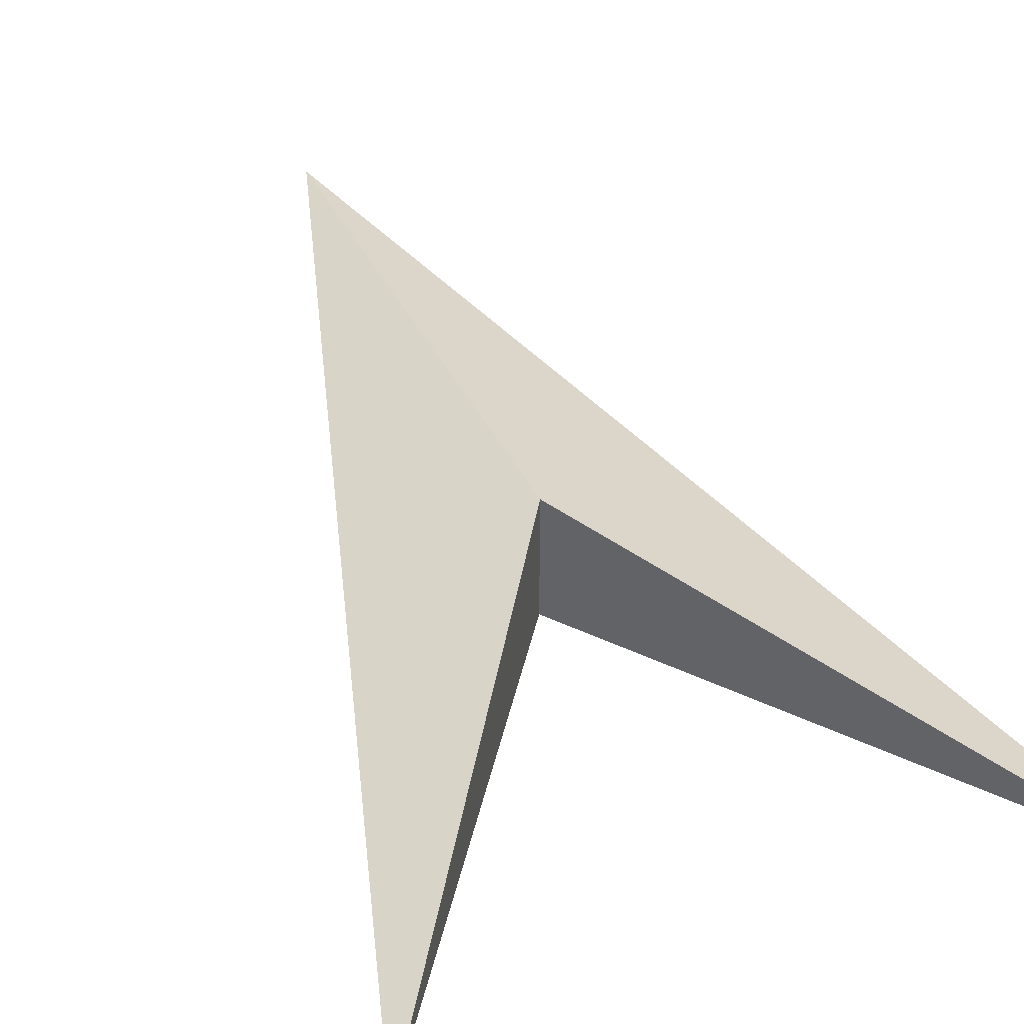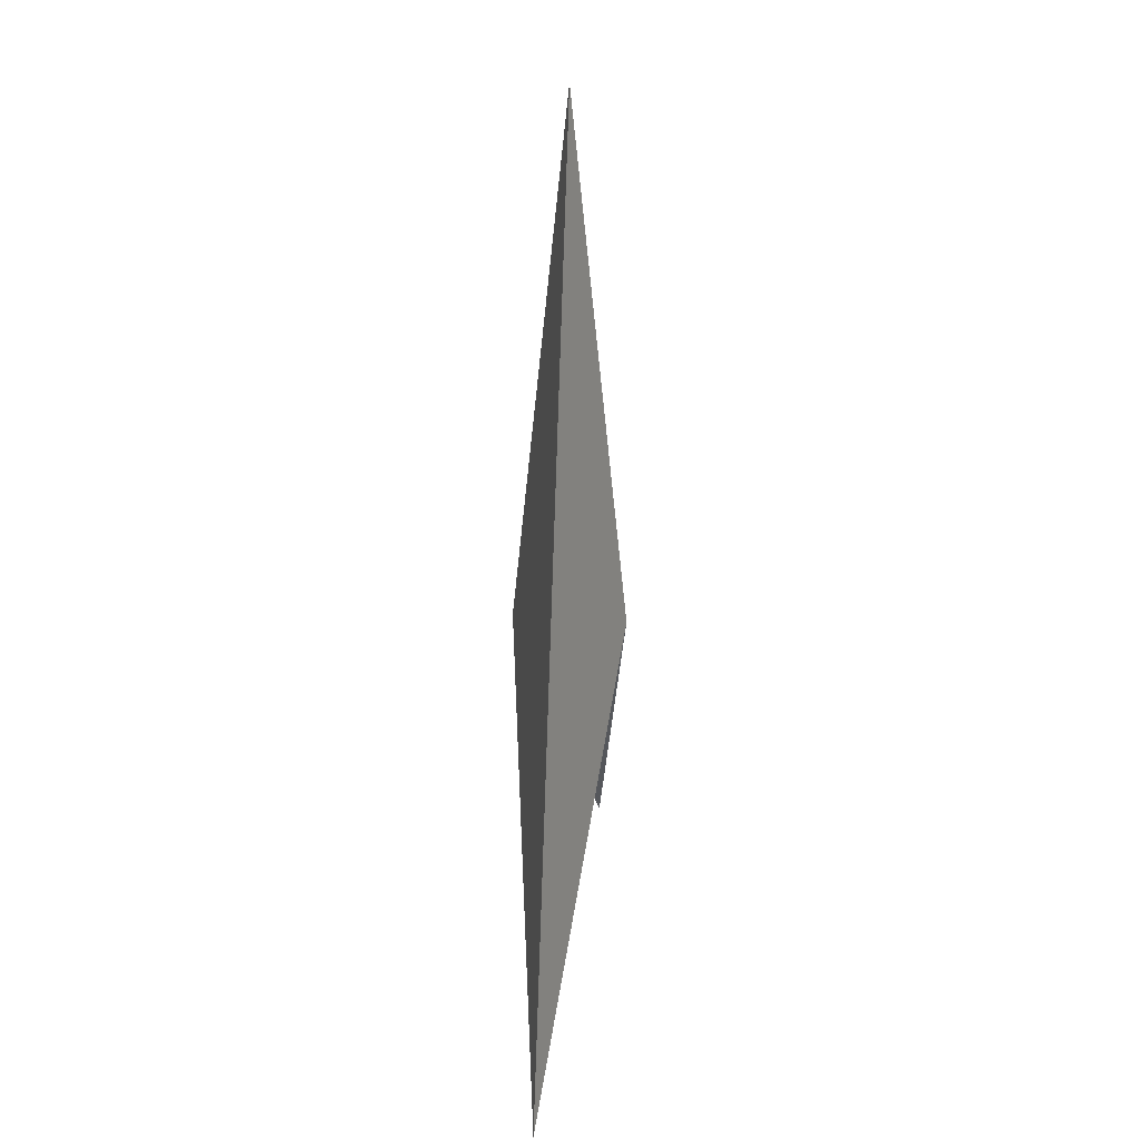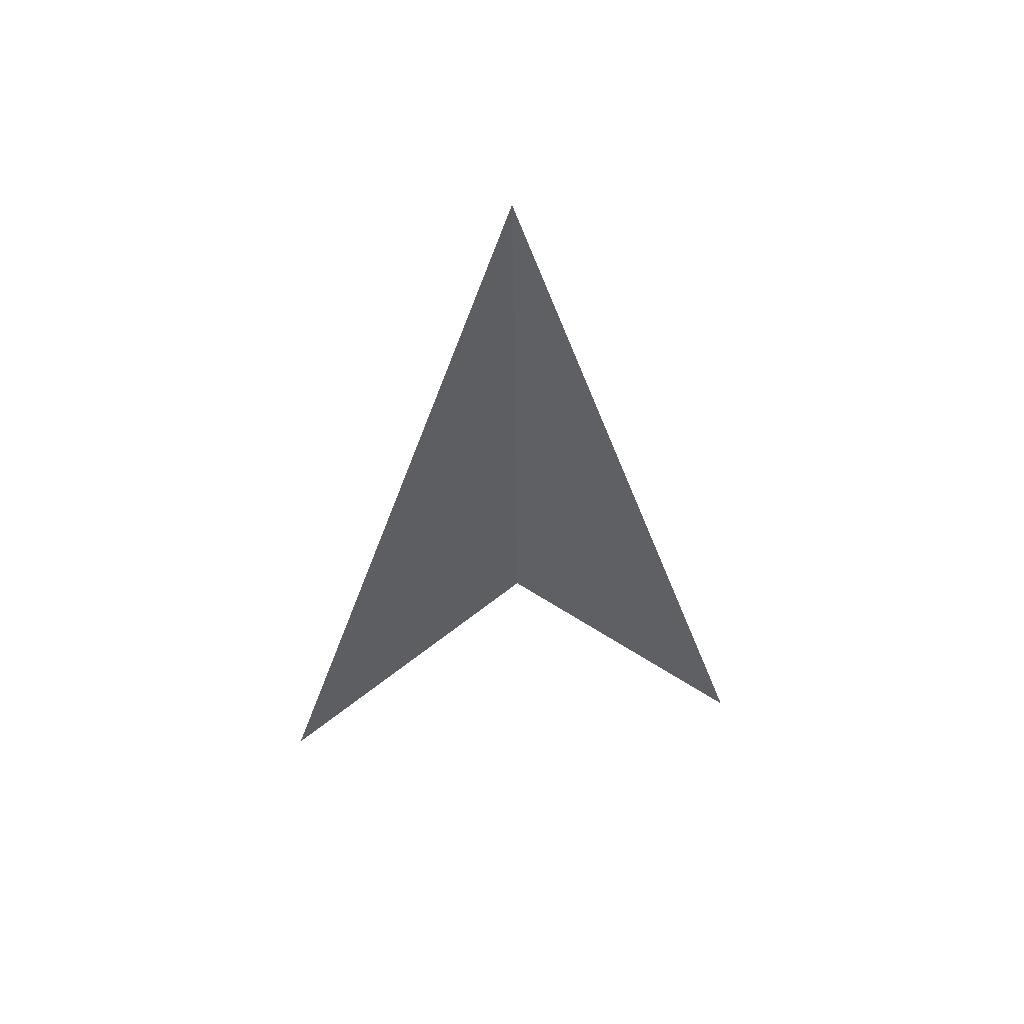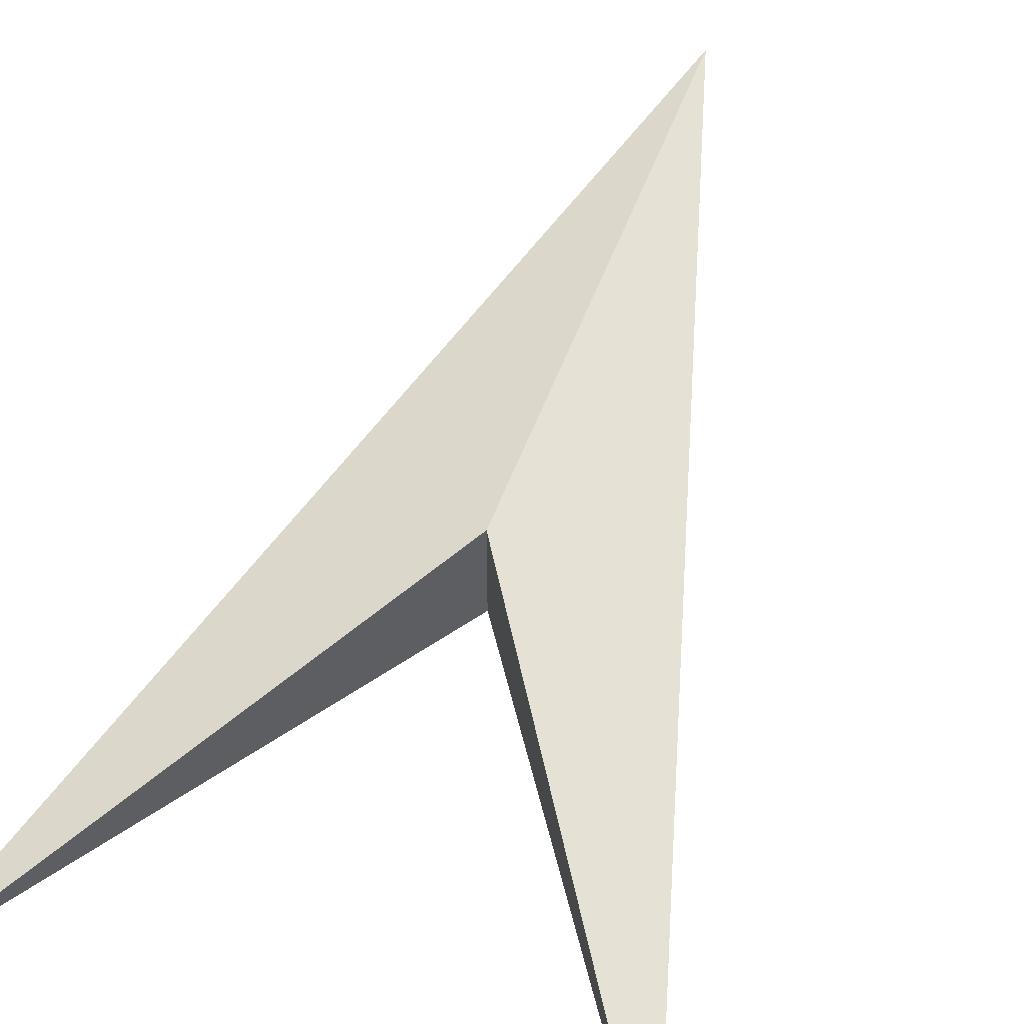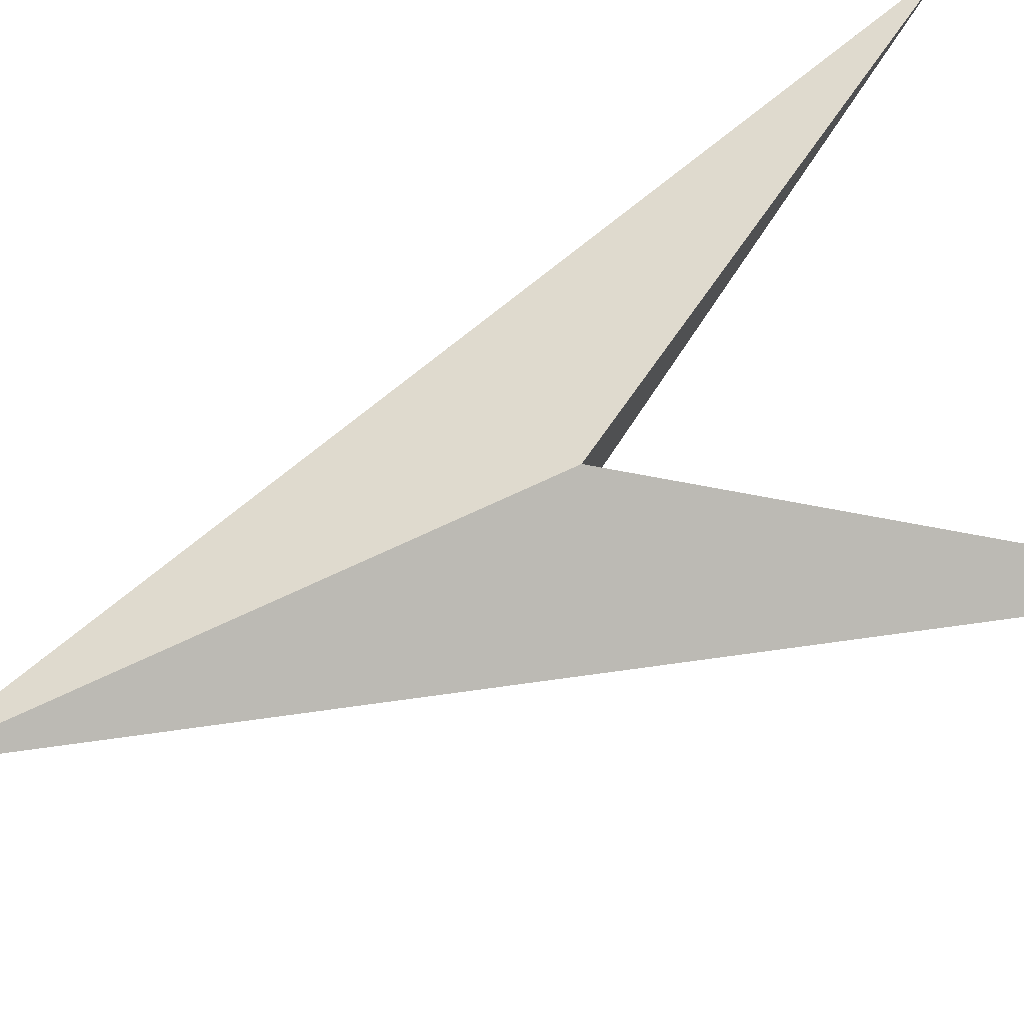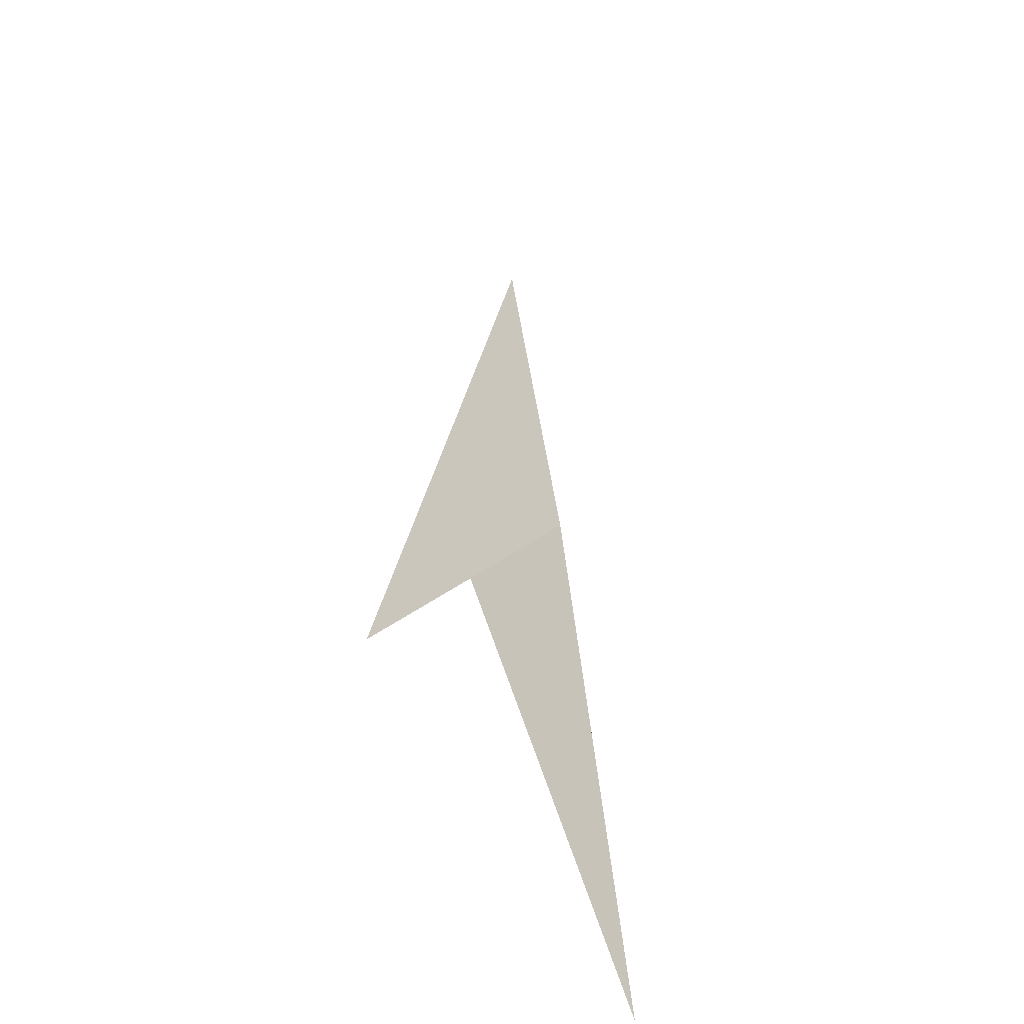
<metadata>
{"format":"obj","ext":"obj","renderer":"f3d","projection":"perspective","resolution":1024,"background":"white","views":[{"elev":40.7,"azim":158.5,"up":"+Y"},{"elev":30.4,"azim":-82.5,"up":"+Z"},{"elev":56.3,"azim":-5.8,"up":"+Z"},{"elev":57.1,"azim":-160.6,"up":"+Y"},{"elev":75.8,"azim":66.7,"up":"+Y"},{"elev":-52.4,"azim":115.9,"up":"+Z"}]}
</metadata>
<code>
o 立方体
v 0 1.741 2.843
v -1 1.741 -0.7481
v 1 1.741 -0.7481
v 0 1.532 0.8429
v 0 1.949 0.8429
f 4 5 3
f 4 3 1
f 5 2 1
f 3 5 1
f 2 4 1
f 2 5 4

</code>
